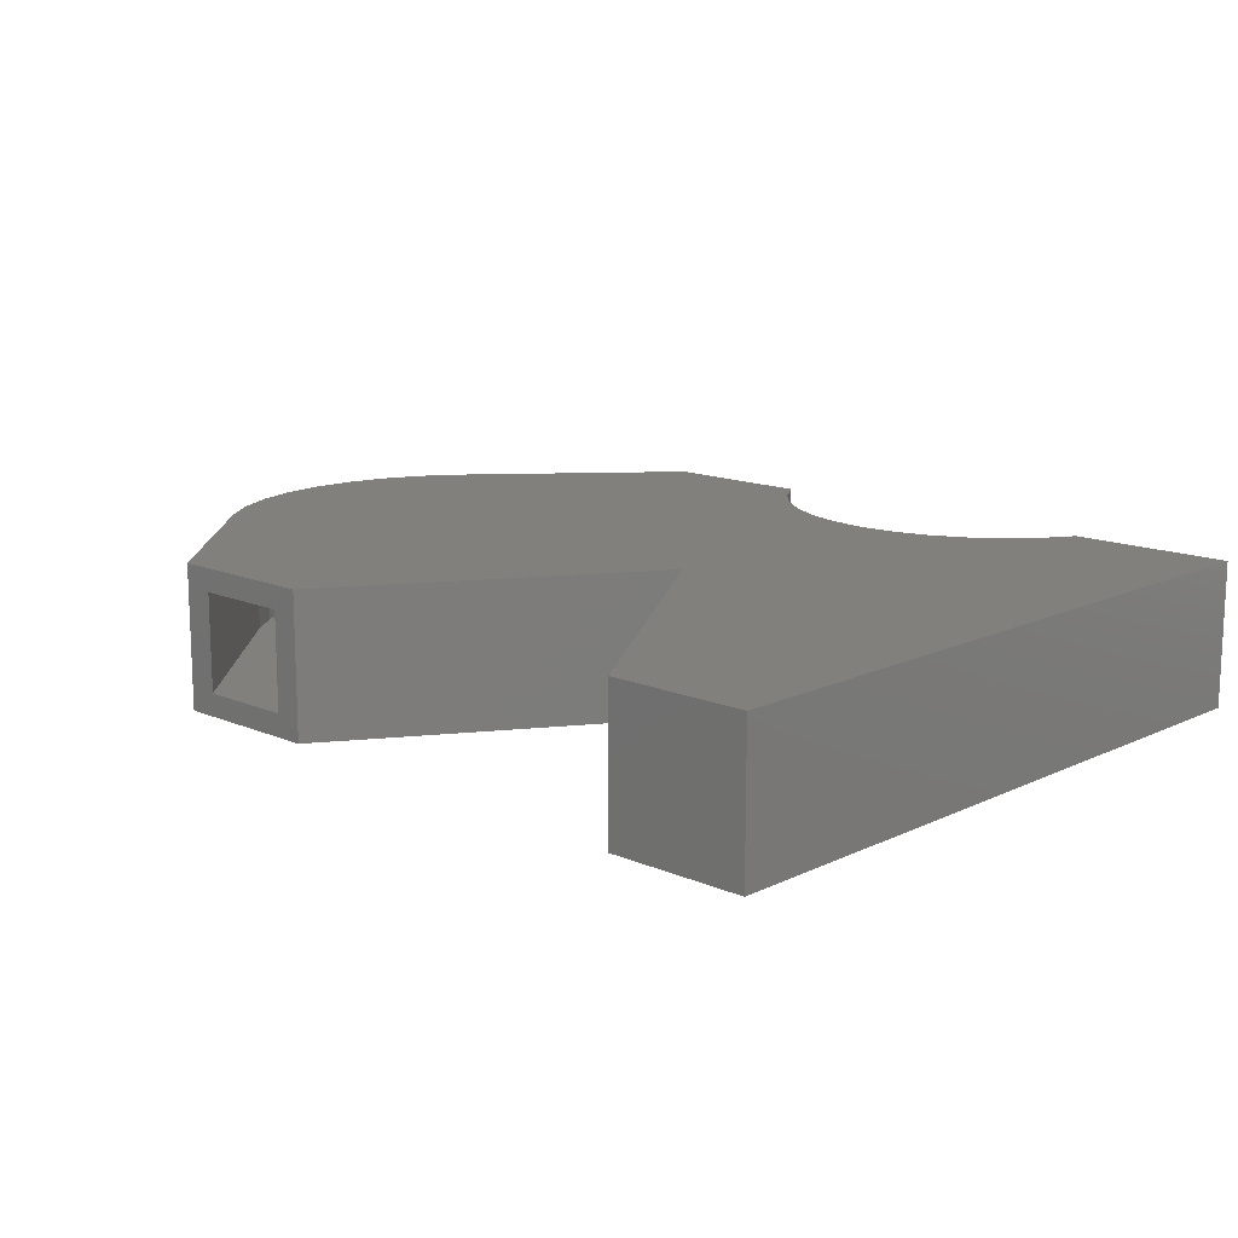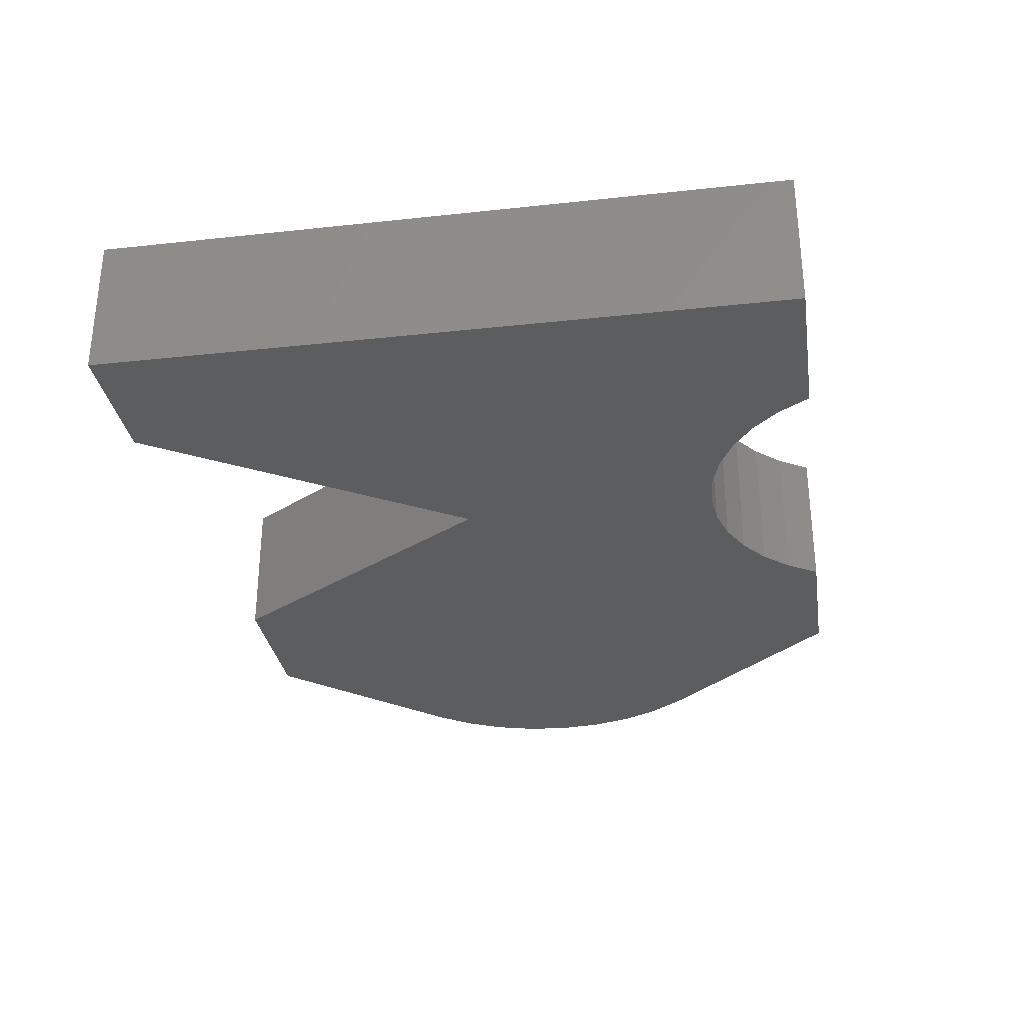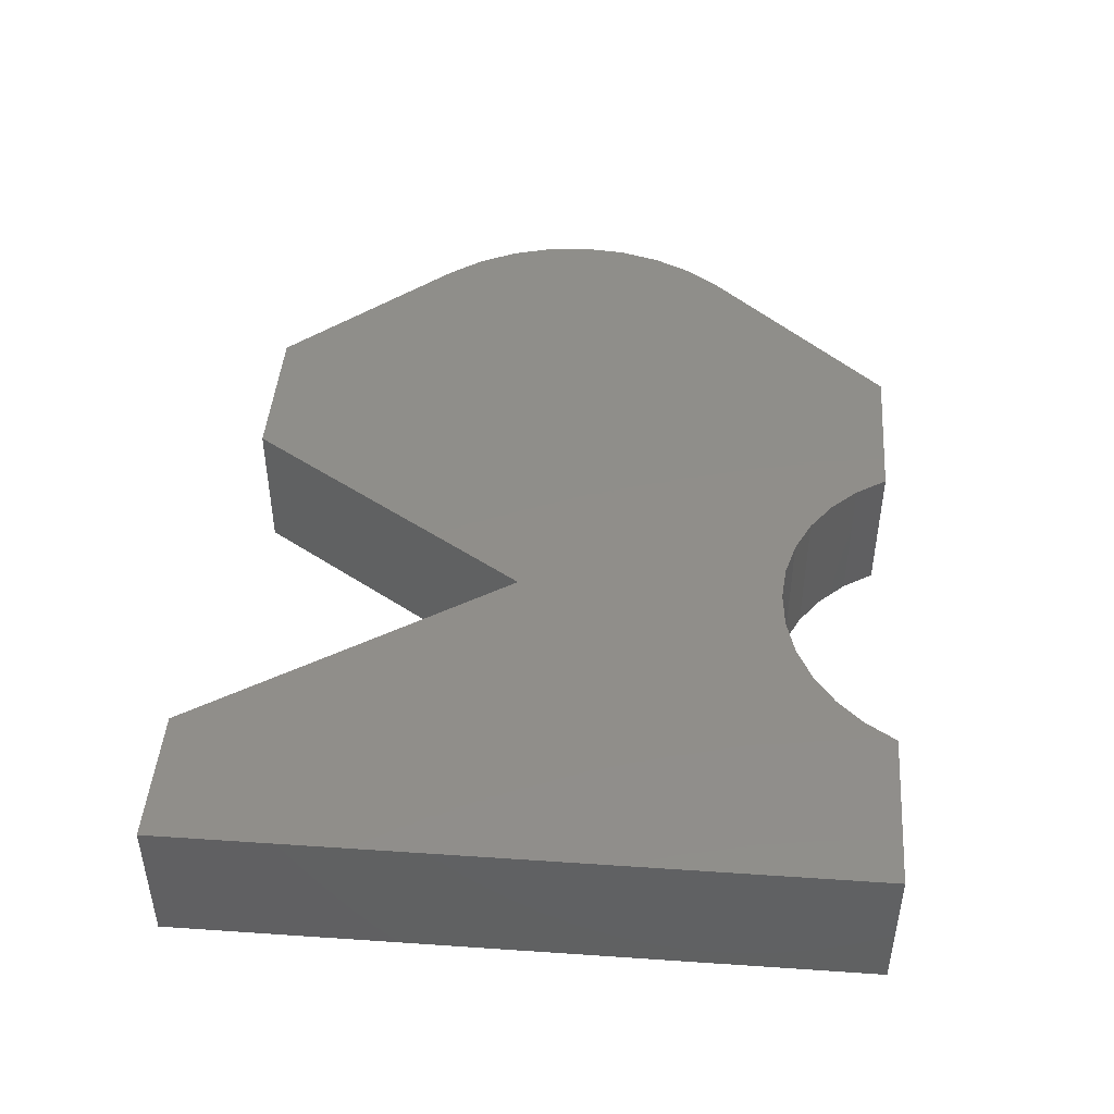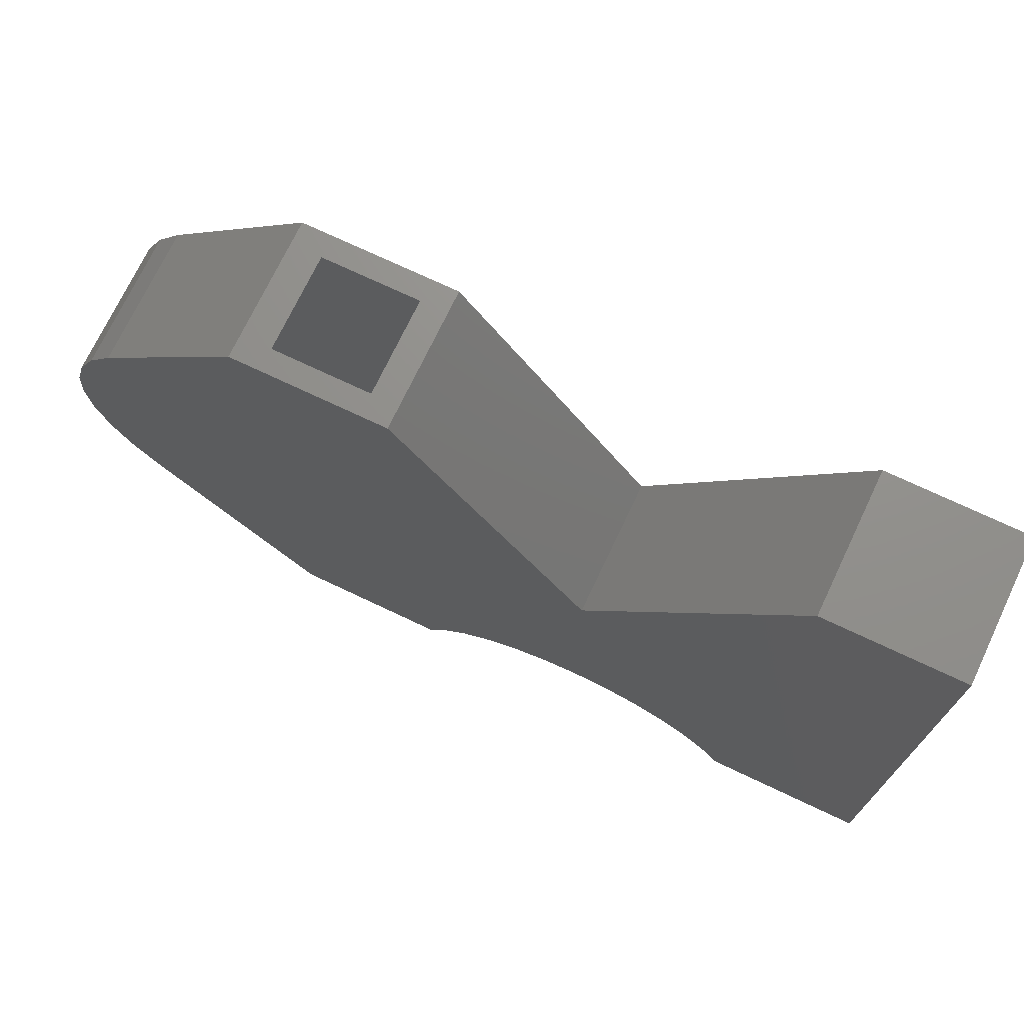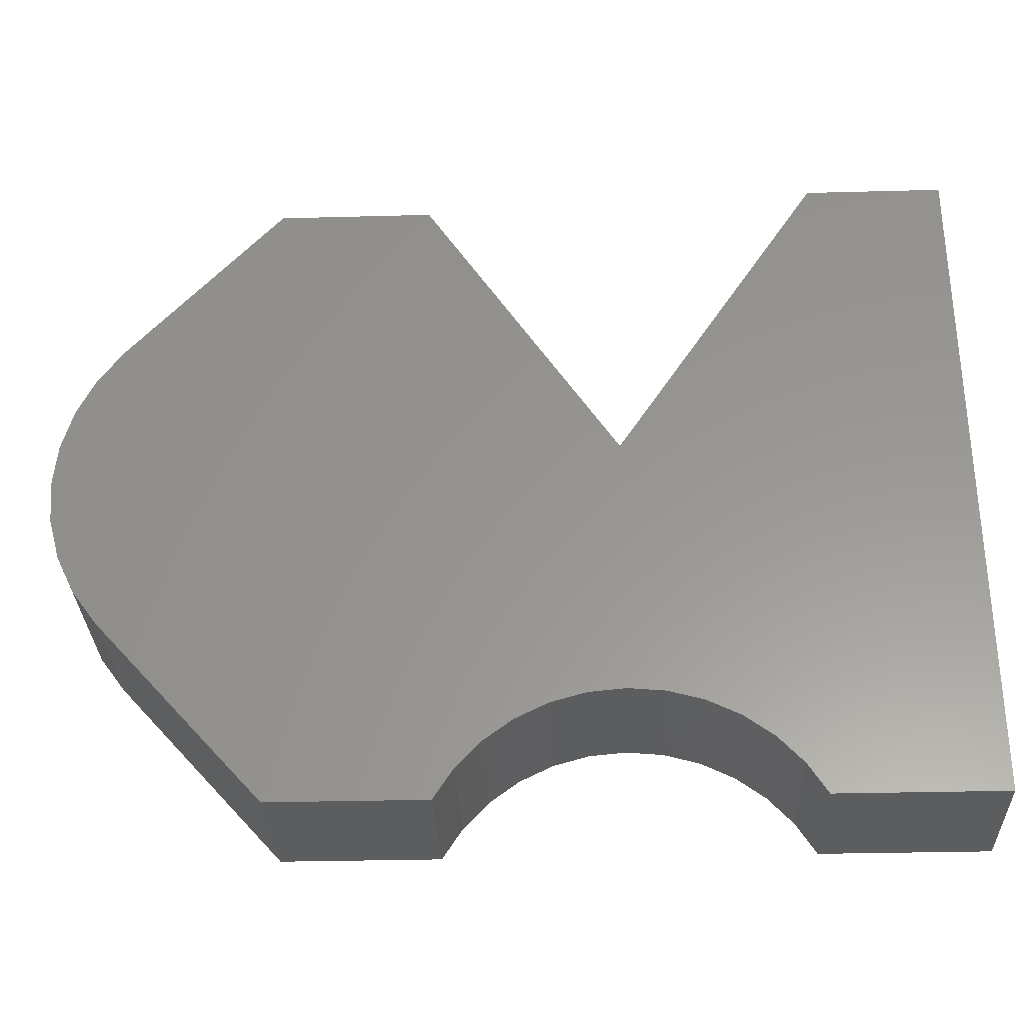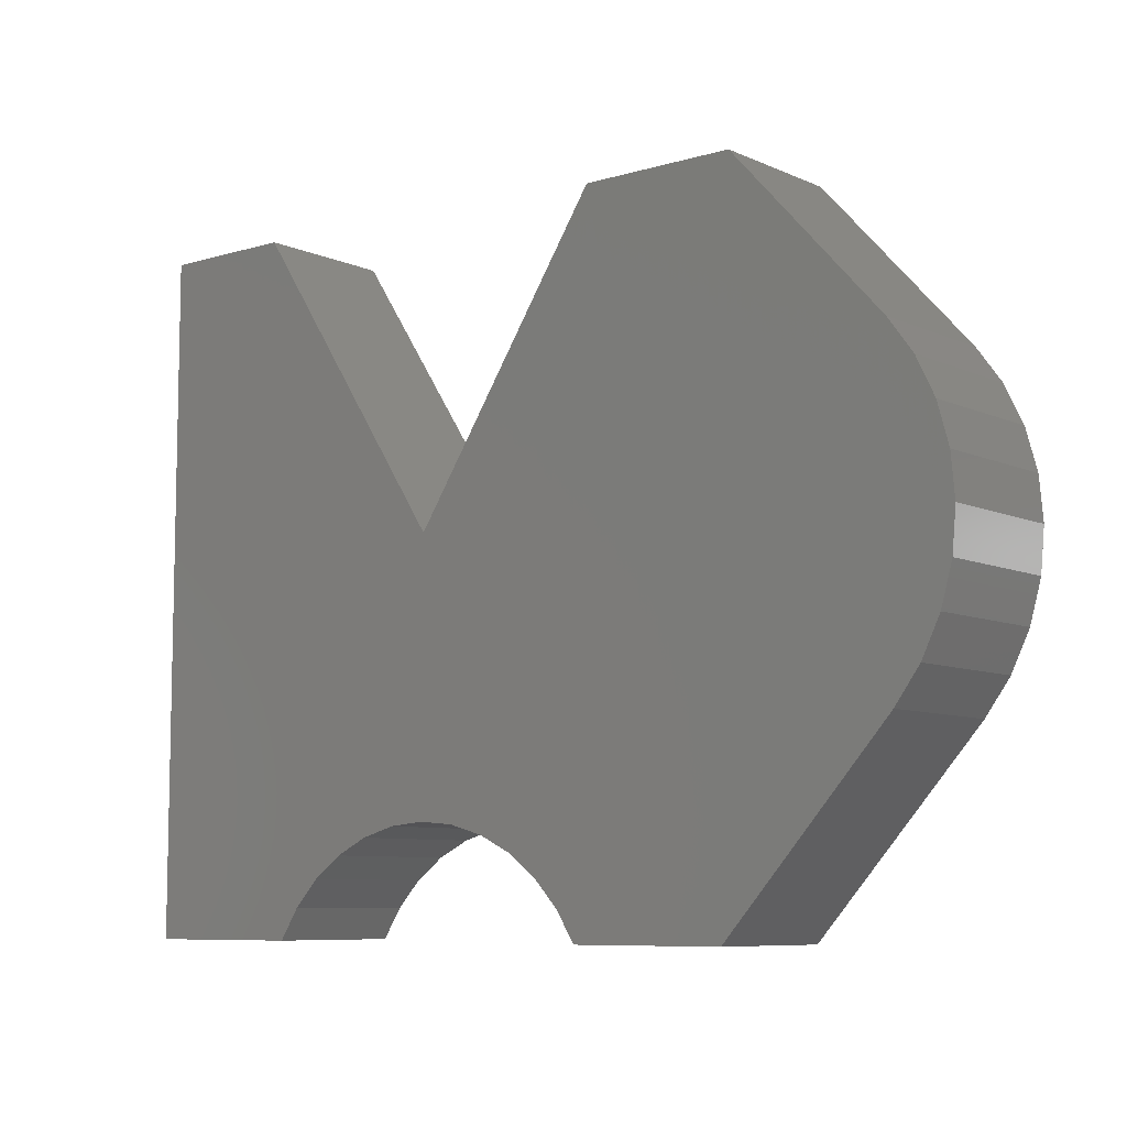
<metadata>
{"format":"stl","ext":"stl","renderer":"f3d","projection":"perspective","resolution":1024,"background":"white","views":[{"elev":13.9,"azim":43.5,"up":"+Y"},{"elev":-30.9,"azim":98.9,"up":"+Y"},{"elev":45.0,"azim":94.5,"up":"+Y"},{"elev":72.5,"azim":25.4,"up":"+Z"},{"elev":-31.0,"azim":2.2,"up":"+Z"},{"elev":-8.0,"azim":-140.5,"up":"+Z"}]}
</metadata>
<code>
# stl→obj: 114 verts, 224 faces
v -0.4785 -0.1719 0.4482
v -0.4363 -0.1406 0.4482
v -0.4785 0.02344 0.4482
v -0.4363 -0.007812 0.4482
v -0.2649 0.02344 0.4482
v -0.3023 -0.007812 0.4482
v -0.2649 -0.1719 0.4482
v -0.3023 -0.1406 0.4482
v 0.003125 -0.1406 -0.01602
v 0.003125 -0.007812 -0.01602
v -0.6661 -0.1406 0.1943
v -0.6661 -0.007812 0.1943
v -0.7211 -0.007812 -0.1067
v -0.7355 -0.007812 0.05148
v -0.7355 -0.007812 -0.0551
v -0.7403 -0.007812 -0.001809
v 0.3034 -0.007812 0.4404
v 0.2338 -0.007812 -0.3975
v 0.2681 -0.007812 -0.444
v 0.4453 -0.007812 -0.444
v 0.4453 -0.007812 0.4404
v -0.02576 -0.007812 -0.2956
v 0.03201 -0.007812 -0.2956
v 0.08877 -0.007812 -0.3064
v 0.1425 -0.007812 -0.3275
v 0.1915 -0.007812 -0.3582
v -0.4434 -0.007812 -0.444
v -0.2619 -0.007812 -0.444
v -0.2276 -0.007812 -0.3975
v -0.1852 -0.007812 -0.3582
v -0.1363 -0.007812 -0.3275
v -0.08252 -0.007812 -0.3064
v -0.6661 -0.007812 -0.1979
v -0.6977 -0.007812 -0.1548
v -0.6977 -0.007812 0.1512
v -0.7211 -0.007812 0.103
v -0.7355 -0.1406 -0.0551
v -0.7355 -0.1406 0.05148
v -0.7211 -0.1406 -0.1067
v -0.7403 -0.1406 -0.001809
v 0.3034 -0.1406 0.4404
v 0.4453 -0.1406 0.4404
v 0.4453 -0.1406 -0.444
v 0.2681 -0.1406 -0.444
v 0.2338 -0.1406 -0.3975
v 0.1915 -0.1406 -0.3582
v 0.1425 -0.1406 -0.3275
v 0.08877 -0.1406 -0.3064
v 0.03201 -0.1406 -0.2956
v -0.02576 -0.1406 -0.2956
v -0.08252 -0.1406 -0.3064
v -0.1363 -0.1406 -0.3275
v -0.1852 -0.1406 -0.3582
v -0.2276 -0.1406 -0.3975
v -0.2619 -0.1406 -0.444
v -0.4434 -0.1406 -0.444
v -0.7211 -0.1406 0.103
v -0.6977 -0.1406 0.1512
v -0.6977 -0.1406 -0.1548
v -0.6661 -0.1406 -0.1979
v -0.6893 -0.1719 -0.2188
v -0.6893 0.02344 -0.2188
v -0.4573 -0.1719 -0.4752
v -0.4573 0.02344 -0.4752
v 0.2498 -0.1719 -0.4752
v 0.2498 0.02344 -0.4752
v 0.4766 -0.1719 -0.4752
v 0.4766 0.02344 -0.4752
v -0.2436 -0.1719 -0.4752
v -0.2436 0.02344 -0.4752
v 0.003125 0.02344 -0.3255
v -0.04716 -0.1719 -0.3301
v -0.04716 0.02344 -0.3301
v -0.09579 -0.1719 -0.3437
v -0.09579 0.02344 -0.3437
v -0.1412 -0.1719 -0.3659
v -0.1412 0.02344 -0.3659
v -0.1818 -0.1719 -0.3959
v -0.1818 0.02344 -0.3959
v -0.2163 -0.1719 -0.4328
v -0.2163 0.02344 -0.4328
v 0.003125 -0.1719 -0.3255
v 0.05341 0.02344 -0.3301
v 0.05341 -0.1719 -0.3301
v 0.102 0.02344 -0.3437
v 0.102 -0.1719 -0.3437
v 0.1474 0.02344 -0.3659
v 0.1474 -0.1719 -0.3659
v 0.188 0.02344 -0.3959
v 0.188 -0.1719 -0.3959
v 0.2225 0.02344 -0.4328
v 0.2225 -0.1719 -0.4328
v 0.4766 -0.1719 0.4716
v 0.4766 0.02344 0.4716
v 0.2865 0.02344 0.4716
v 0.2865 -0.1719 0.4716
v 0.003125 -0.1719 0.04083
v 0.003125 0.02344 0.04083
v -0.6893 -0.1719 0.2151
v -0.6893 0.02344 0.2151
v -0.7244 0.02344 -0.171
v -0.7244 -0.1719 -0.171
v -0.7503 0.02344 -0.1178
v -0.7503 -0.1719 -0.1178
v -0.7662 0.02344 -0.06077
v -0.7662 -0.1719 -0.06077
v -0.7716 0.02344 -0.001809
v -0.7716 -0.1719 -0.001809
v -0.7662 0.02344 0.05715
v -0.7662 -0.1719 0.05715
v -0.7503 0.02344 0.1142
v -0.7503 -0.1719 0.1142
v -0.7244 0.02344 0.1674
v -0.7244 -0.1719 0.1674
f 1 2 3
f 3 2 4
f 3 4 5
f 5 4 6
f 5 6 7
f 7 6 8
f 7 8 1
f 1 8 2
f 9 8 10
f 10 8 6
f 2 11 4
f 4 11 12
f 13 14 15
f 15 14 16
f 17 10 18
f 17 18 19
f 17 19 20
f 17 20 21
f 10 6 22
f 10 22 23
f 10 23 24
f 10 24 25
f 10 25 26
f 10 26 18
f 6 4 27
f 6 27 28
f 6 28 29
f 6 29 30
f 6 30 31
f 6 31 32
f 6 32 22
f 27 4 33
f 33 4 12
f 33 12 34
f 34 12 35
f 34 35 13
f 13 35 36
f 13 36 14
f 37 38 39
f 40 38 37
f 41 42 43
f 41 43 44
f 41 44 45
f 41 45 9
f 9 45 46
f 9 46 47
f 9 47 48
f 9 48 49
f 9 49 50
f 9 50 8
f 8 50 51
f 8 51 52
f 8 52 53
f 8 53 54
f 8 54 55
f 8 55 56
f 8 56 2
f 38 57 39
f 39 57 58
f 39 58 59
f 59 58 11
f 59 11 60
f 60 11 2
f 60 2 56
f 61 62 63
f 63 62 64
f 65 66 67
f 67 66 68
f 63 64 69
f 69 64 70
f 71 72 73
f 73 72 74
f 73 74 75
f 75 74 76
f 75 76 77
f 77 76 78
f 77 78 79
f 79 78 80
f 79 80 81
f 81 80 69
f 81 69 70
f 72 71 82
f 82 71 83
f 82 83 84
f 84 83 85
f 84 85 86
f 86 85 87
f 86 87 88
f 88 87 89
f 88 89 90
f 90 89 91
f 90 91 92
f 92 91 66
f 92 66 65
f 67 68 93
f 93 68 94
f 94 95 93
f 93 95 96
f 96 95 97
f 97 95 98
f 97 98 7
f 7 98 5
f 1 3 99
f 99 3 100
f 62 61 101
f 101 61 102
f 101 102 103
f 103 102 104
f 103 104 105
f 105 104 106
f 105 106 107
f 107 106 108
f 107 108 109
f 109 108 110
f 109 110 111
f 111 110 112
f 111 112 113
f 113 112 114
f 113 114 100
f 100 114 99
f 95 94 68
f 95 68 66
f 95 66 91
f 95 91 98
f 98 91 89
f 98 89 87
f 98 87 85
f 98 85 83
f 98 83 71
f 98 71 73
f 98 73 5
f 5 73 75
f 5 75 77
f 5 77 79
f 5 79 81
f 5 81 70
f 5 70 64
f 5 64 3
f 107 109 105
f 105 109 111
f 105 111 103
f 103 111 113
f 103 113 101
f 101 113 100
f 101 100 62
f 62 100 3
f 62 3 64
f 96 97 92
f 96 92 65
f 96 65 67
f 96 67 93
f 97 7 72
f 97 72 82
f 97 82 84
f 97 84 86
f 97 86 88
f 97 88 90
f 97 90 92
f 7 1 63
f 7 63 69
f 7 69 80
f 7 80 78
f 7 78 76
f 7 76 74
f 7 74 72
f 63 1 61
f 61 1 99
f 61 99 102
f 102 99 114
f 102 114 104
f 104 114 112
f 104 112 106
f 106 112 110
f 106 110 108
f 60 56 33
f 33 56 27
f 44 43 19
f 19 43 20
f 56 55 27
f 27 55 28
f 28 55 29
f 29 55 54
f 29 54 30
f 30 54 53
f 30 53 31
f 31 53 52
f 31 52 32
f 32 52 51
f 32 51 22
f 22 51 50
f 22 50 23
f 23 50 49
f 23 49 24
f 24 49 48
f 24 48 25
f 25 48 47
f 25 47 26
f 26 47 46
f 26 46 18
f 18 46 45
f 18 45 19
f 19 45 44
f 43 42 20
f 20 42 21
f 42 41 21
f 21 41 17
f 41 9 17
f 17 9 10
f 16 37 15
f 15 37 39
f 15 39 13
f 13 39 59
f 13 59 34
f 34 59 60
f 34 60 33
f 37 16 40
f 40 16 14
f 40 14 38
f 38 14 36
f 38 36 57
f 57 36 35
f 57 35 58
f 58 35 12
f 58 12 11

</code>
